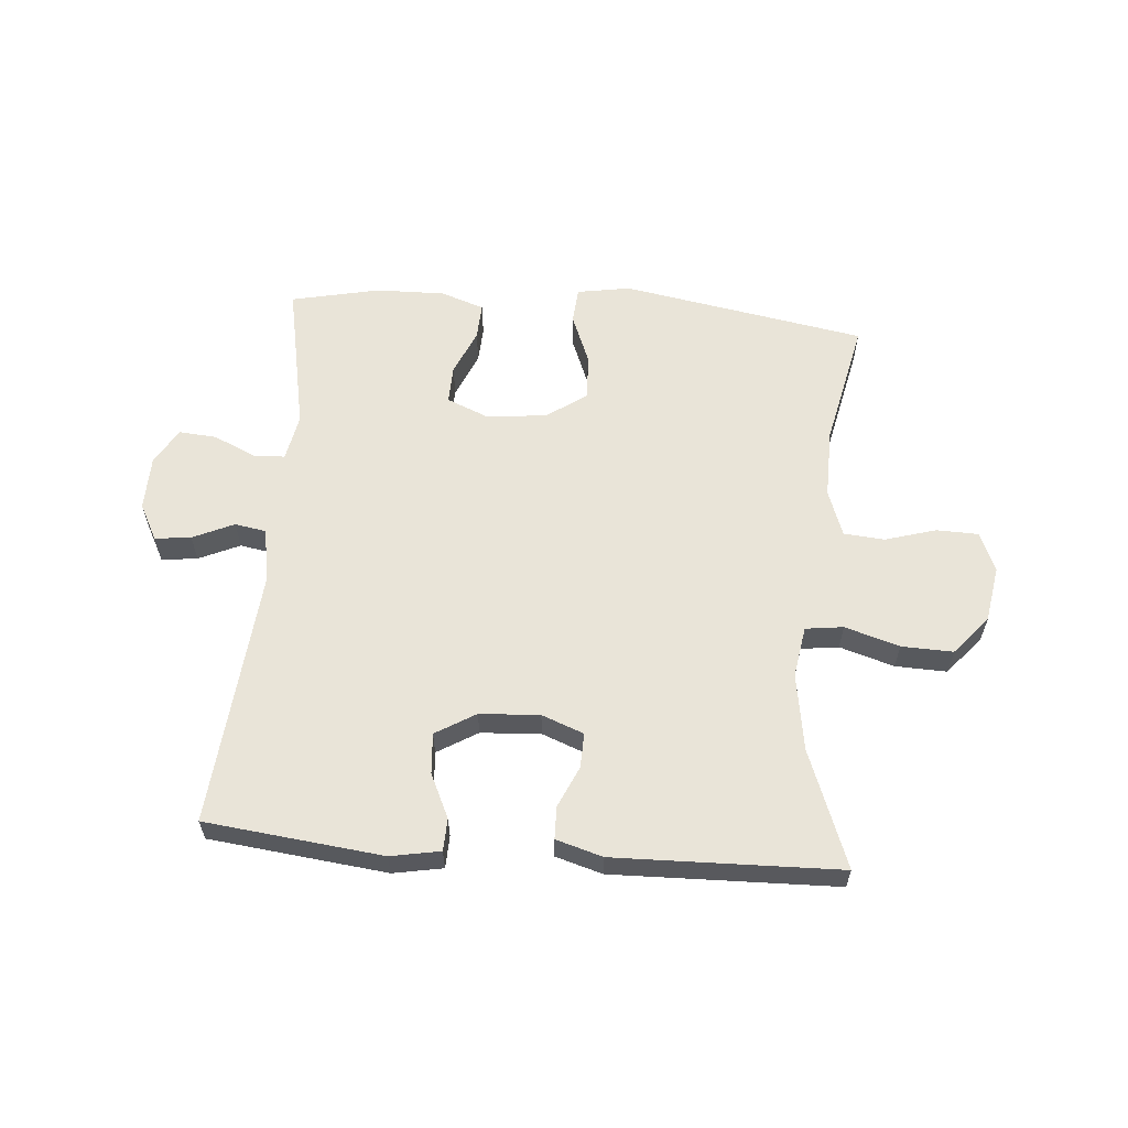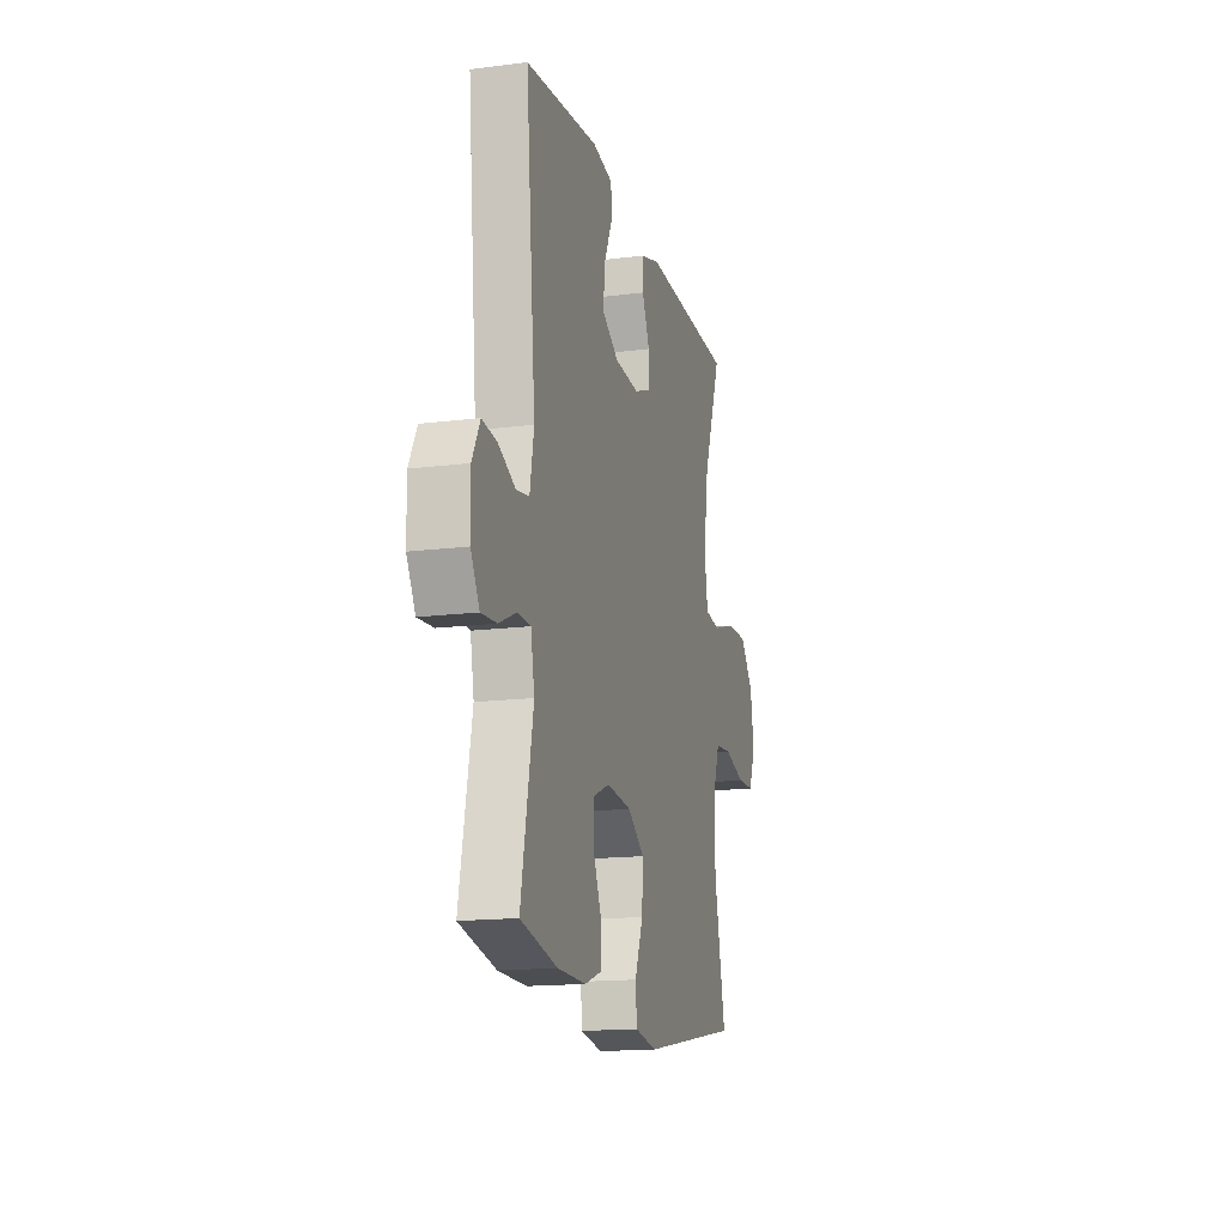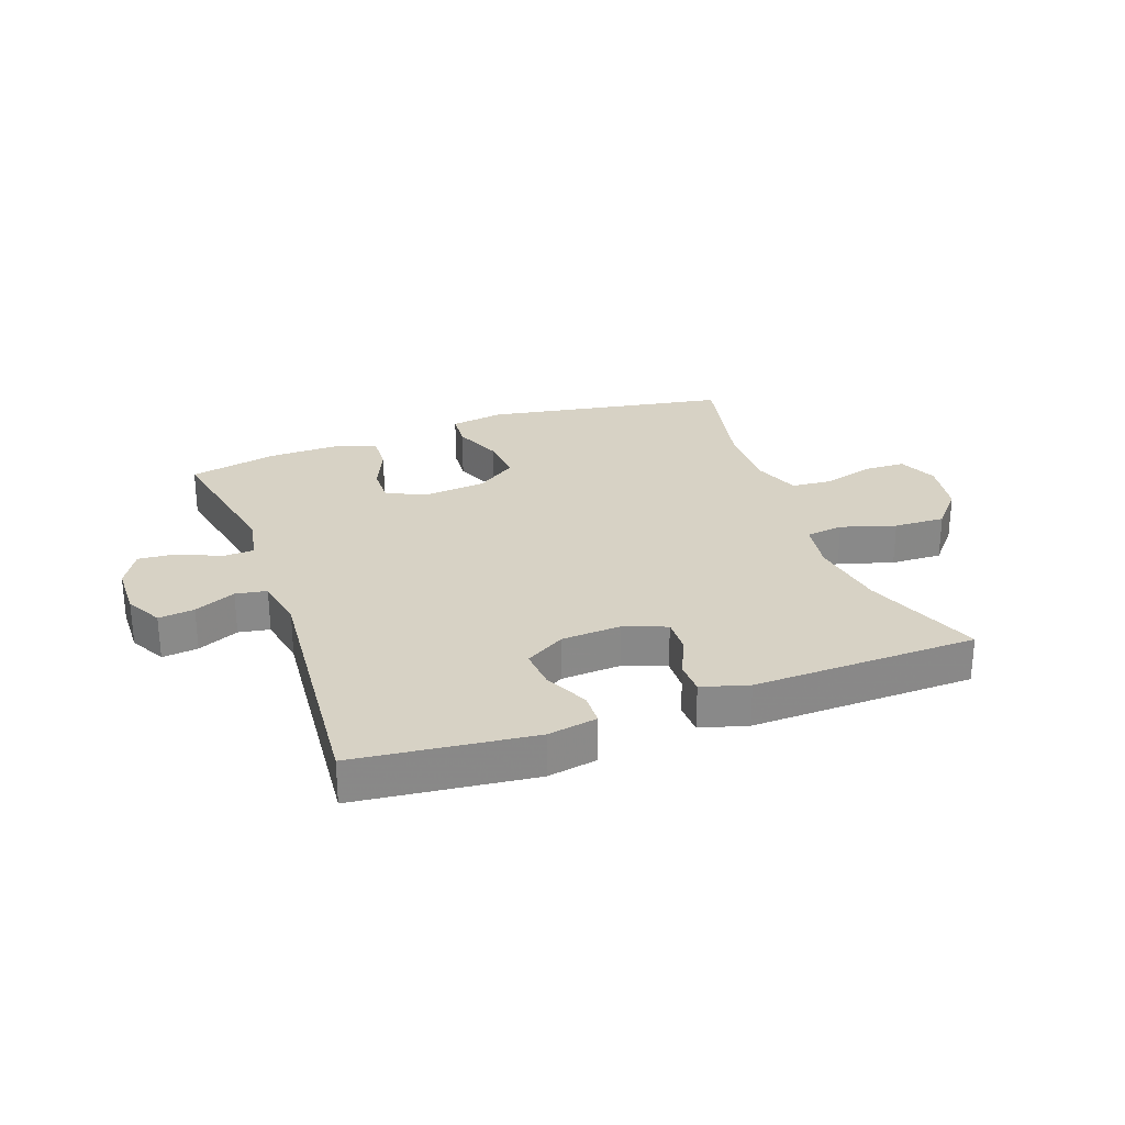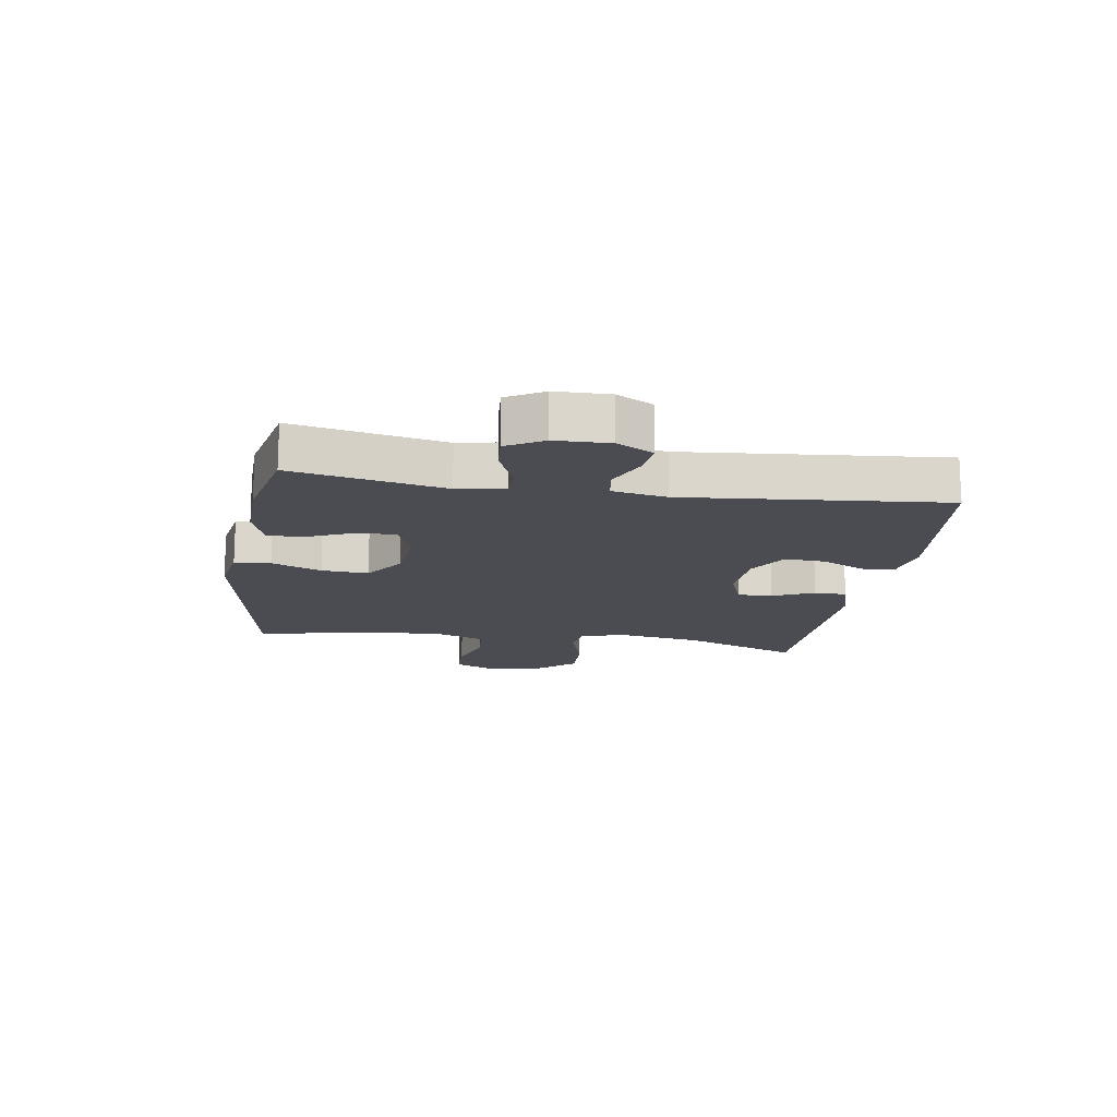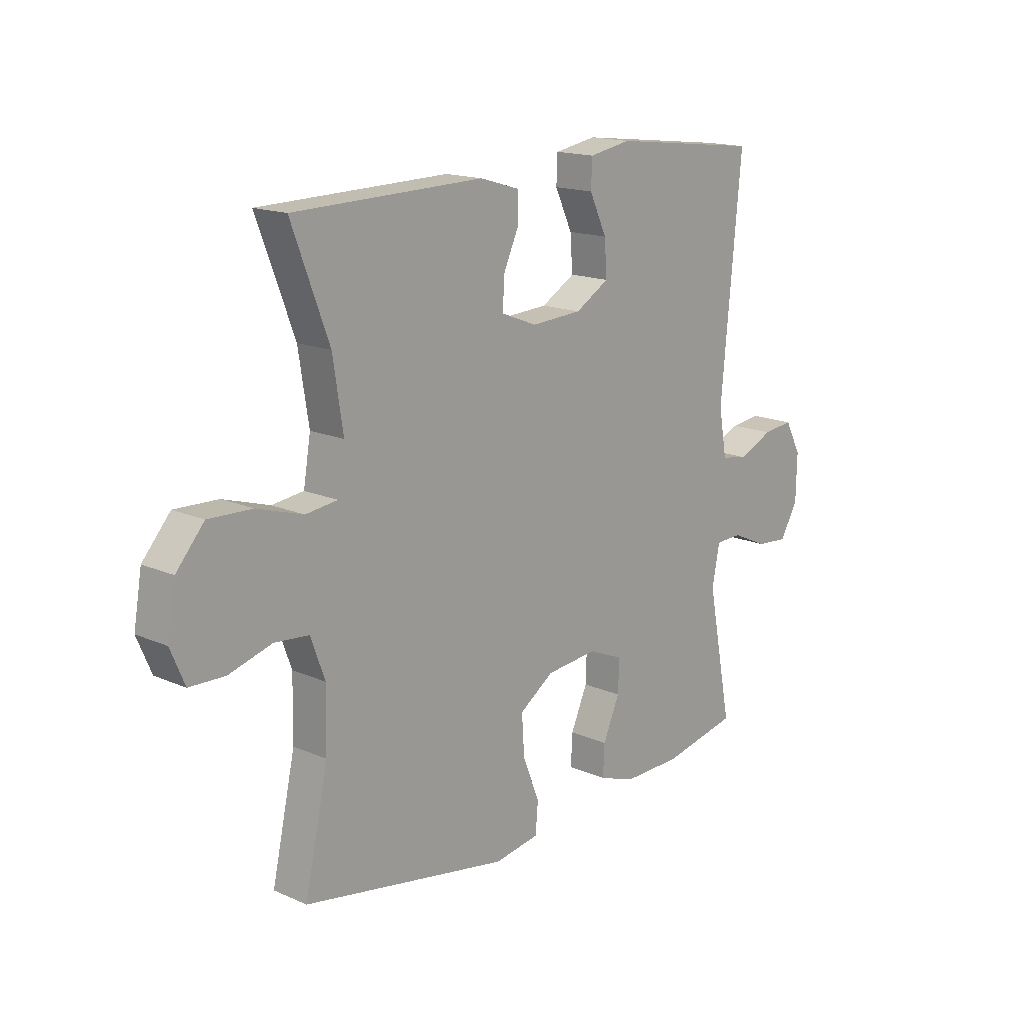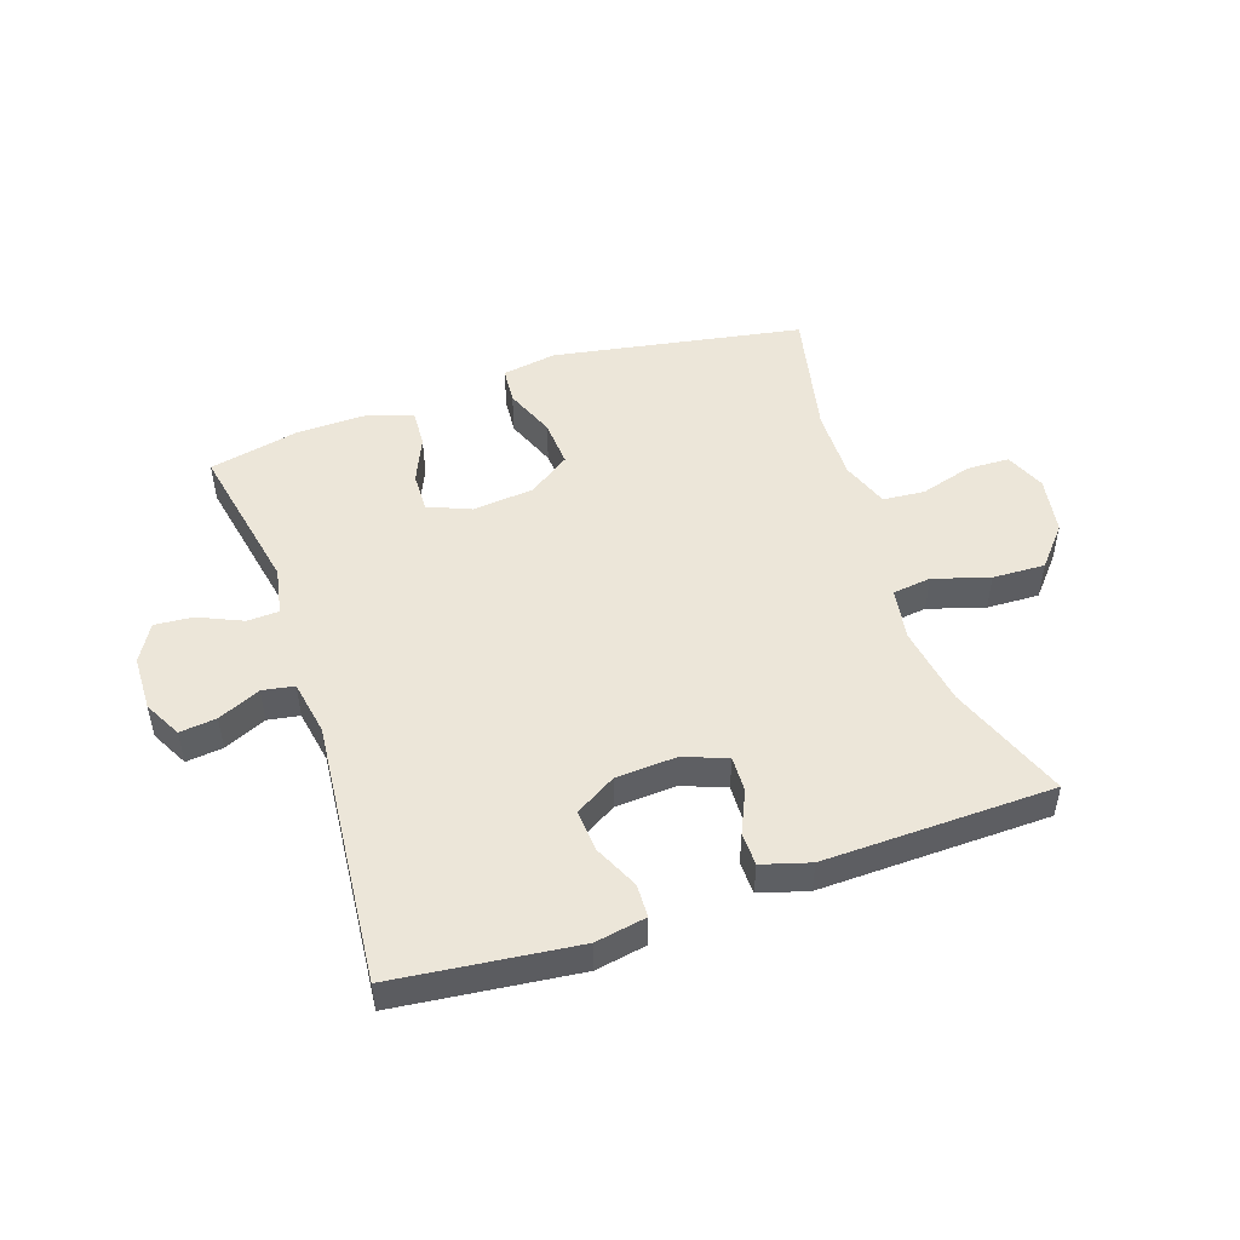
<metadata>
{"format":"obj","ext":"obj","renderer":"f3d","projection":"perspective","resolution":1024,"background":"white","views":[{"elev":60.1,"azim":4.6,"up":"+Y"},{"elev":-15.8,"azim":-75.2,"up":"+Z"},{"elev":27.2,"azim":-20.0,"up":"+Y"},{"elev":-15.5,"azim":-99.0,"up":"+Y"},{"elev":16.0,"azim":132.3,"up":"+Z"},{"elev":49.5,"azim":-18.7,"up":"+Y"}]}
</metadata>
<code>
v -0.5 0.07 -0.5
v -0.451 0.07 -0.248
v -0.466 0.07 -0.17
v -0.518 0.07 -0.168
v -0.589 0.07 -0.2
v -0.652 0.07 -0.205
v -0.687 0.07 -0.144
v -0.689 0.07 -0.054
v -0.657 0.07 0.007
v -0.597 0.07 0
v -0.528 0.07 -0.031
v -0.476 0.07 -0.022
v -0.46 0.07 0.068
v -0.5 0.07 0.5
v -0.204 0.07 0.534
v -0.121 0.07 0.519
v -0.119 0.07 0.465
v -0.153 0.07 0.392
v -0.158 0.07 0.324
v -0.091 0.07 0.284
v 0.009 0.07 0.278
v 0.079 0.07 0.305
v 0.077 0.07 0.363
v 0.046 0.07 0.432
v 0.047 0.07 0.486
v 0.125 0.07 0.509
v 0.5 0.07 0.5
v 0.426 0.07 0.304
v 0.406 0.07 0.175
v 0.42 0.07 0.09
v 0.483 0.07 0.082
v 0.574 0.07 0.11
v 0.66 0.07 0.113
v 0.715 0.07 0.049
v 0.731 0.07 -0.045
v 0.703 0.07 -0.111
v 0.633 0.07 -0.113
v 0.548 0.07 -0.088
v 0.48 0.07 -0.094
v 0.452 0.07 -0.171
v 0.454 0.07 -0.288
v 0.5 0.07 -0.5
v 0.092 0.07 -0.572
v 0.003 0.07 -0.557
v -0.002 0.07 -0.497
v 0.031 0.07 -0.414
v 0.036 0.07 -0.336
v -0.032 0.07 -0.289
v -0.133 0.07 -0.279
v -0.202 0.07 -0.308
v -0.2 0.07 -0.372
v -0.167 0.07 -0.448
v -0.164 0.07 -0.509
v -0.236 0.07 -0.534
v -0.351 0.07 -0.532
v -0.5 0 -0.5
v -0.451 0 -0.248
v -0.466 0 -0.17
v -0.518 0 -0.168
v -0.589 0 -0.2
v -0.652 0 -0.205
v -0.687 0 -0.144
v -0.689 0 -0.054
v -0.657 0 0.007
v -0.597 0 0
v -0.528 0 -0.031
v -0.476 0 -0.022
v -0.46 0 0.068
v -0.5 0 0.5
v -0.204 0 0.534
v -0.121 0 0.519
v -0.119 0 0.465
v -0.153 0 0.392
v -0.158 0 0.324
v -0.091 0 0.284
v 0.009 0 0.278
v 0.079 0 0.305
v 0.077 0 0.363
v 0.046 0 0.432
v 0.047 0 0.486
v 0.125 0 0.509
v 0.5 0 0.5
v 0.426 0 0.304
v 0.406 0 0.175
v 0.42 0 0.09
v 0.483 0 0.082
v 0.574 0 0.11
v 0.66 0 0.113
v 0.715 0 0.049
v 0.731 0 -0.045
v 0.703 0 -0.111
v 0.633 0 -0.113
v 0.548 0 -0.088
v 0.48 0 -0.094
v 0.452 0 -0.171
v 0.454 0 -0.288
v 0.5 0 -0.5
v 0.092 0 -0.572
v 0.003 0 -0.557
v -0.002 0 -0.497
v 0.031 0 -0.414
v 0.036 0 -0.336
v -0.032 0 -0.289
v -0.133 0 -0.279
v -0.202 0 -0.308
v -0.2 0 -0.372
v -0.167 0 -0.448
v -0.164 0 -0.509
v -0.236 0 -0.534
v -0.351 0 -0.532
f 55 1 2
f 54 55 2
f 53 54 2
f 52 53 2
f 51 52 2
f 50 51 2 3
f 49 50 3
f 48 49 3
f 44 45 46
f 43 44 46
f 42 43 46
f 41 42 46
f 40 41 46 47
f 39 40 47 48
f 36 37 38
f 35 36 38
f 34 35 38
f 33 34 38
f 32 33 38
f 31 32 38
f 30 31 38 39
f 26 27 28
f 25 26 28
f 24 25 28
f 23 24 28
f 22 23 28 29
f 21 22 29 30
f 16 17 18
f 15 16 18
f 14 15 18
f 13 14 18
f 12 13 18 19
f 9 10 11
f 8 9 11
f 7 8 11
f 6 7 11
f 5 6 11
f 4 5 11
f 3 4 11 12
f 48 3 12
f 39 48 12
f 30 39 12
f 21 30 12
f 20 21 12
f 12 19 20
f 57 56 110
f 57 110 109
f 57 109 108
f 57 108 107
f 57 107 106
f 58 57 106 105
f 58 105 104
f 58 104 103
f 101 100 99
f 101 99 98
f 101 98 97
f 101 97 96
f 102 101 96 95
f 103 102 95 94
f 93 92 91
f 93 91 90
f 93 90 89
f 93 89 88
f 93 88 87
f 93 87 86
f 94 93 86 85
f 83 82 81
f 83 81 80
f 83 80 79
f 83 79 78
f 84 83 78 77
f 85 84 77 76
f 73 72 71
f 73 71 70
f 73 70 69
f 73 69 68
f 74 73 68 67
f 66 65 64
f 66 64 63
f 66 63 62
f 66 62 61
f 66 61 60
f 66 60 59
f 67 66 59 58
f 67 58 103
f 67 103 94
f 67 94 85
f 67 85 76
f 67 76 75
f 75 74 67
f 1 56 57 2
f 2 57 58 3
f 3 58 59 4
f 4 59 60 5
f 5 60 61 6
f 6 61 62 7
f 7 62 63 8
f 8 63 64 9
f 9 64 65 10
f 10 65 66 11
f 11 66 67 12
f 12 67 68 13
f 13 68 69 14
f 14 69 70 15
f 15 70 71 16
f 16 71 72 17
f 17 72 73 18
f 18 73 74 19
f 19 74 75 20
f 20 75 76 21
f 21 76 77 22
f 22 77 78 23
f 23 78 79 24
f 24 79 80 25
f 25 80 81 26
f 26 81 82 27
f 27 82 83 28
f 28 83 84 29
f 29 84 85 30
f 30 85 86 31
f 31 86 87 32
f 32 87 88 33
f 33 88 89 34
f 34 89 90 35
f 35 90 91 36
f 36 91 92 37
f 37 92 93 38
f 38 93 94 39
f 39 94 95 40
f 40 95 96 41
f 41 96 97 42
f 42 97 98 43
f 43 98 99 44
f 44 99 100 45
f 45 100 101 46
f 46 101 102 47
f 47 102 103 48
f 48 103 104 49
f 49 104 105 50
f 50 105 106 51
f 51 106 107 52
f 52 107 108 53
f 53 108 109 54
f 54 109 110 55
f 55 110 56 1

</code>
